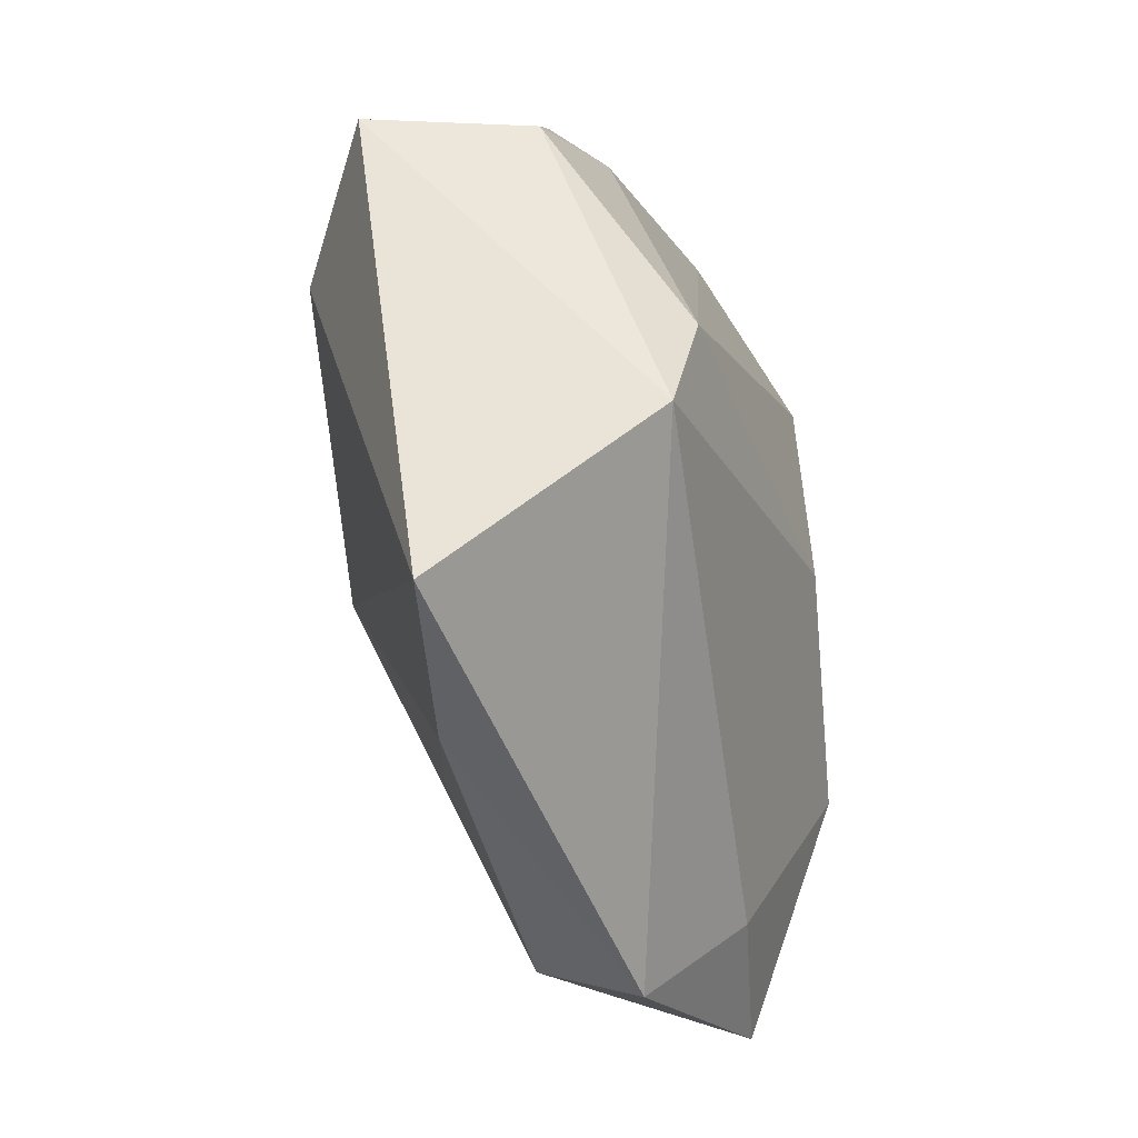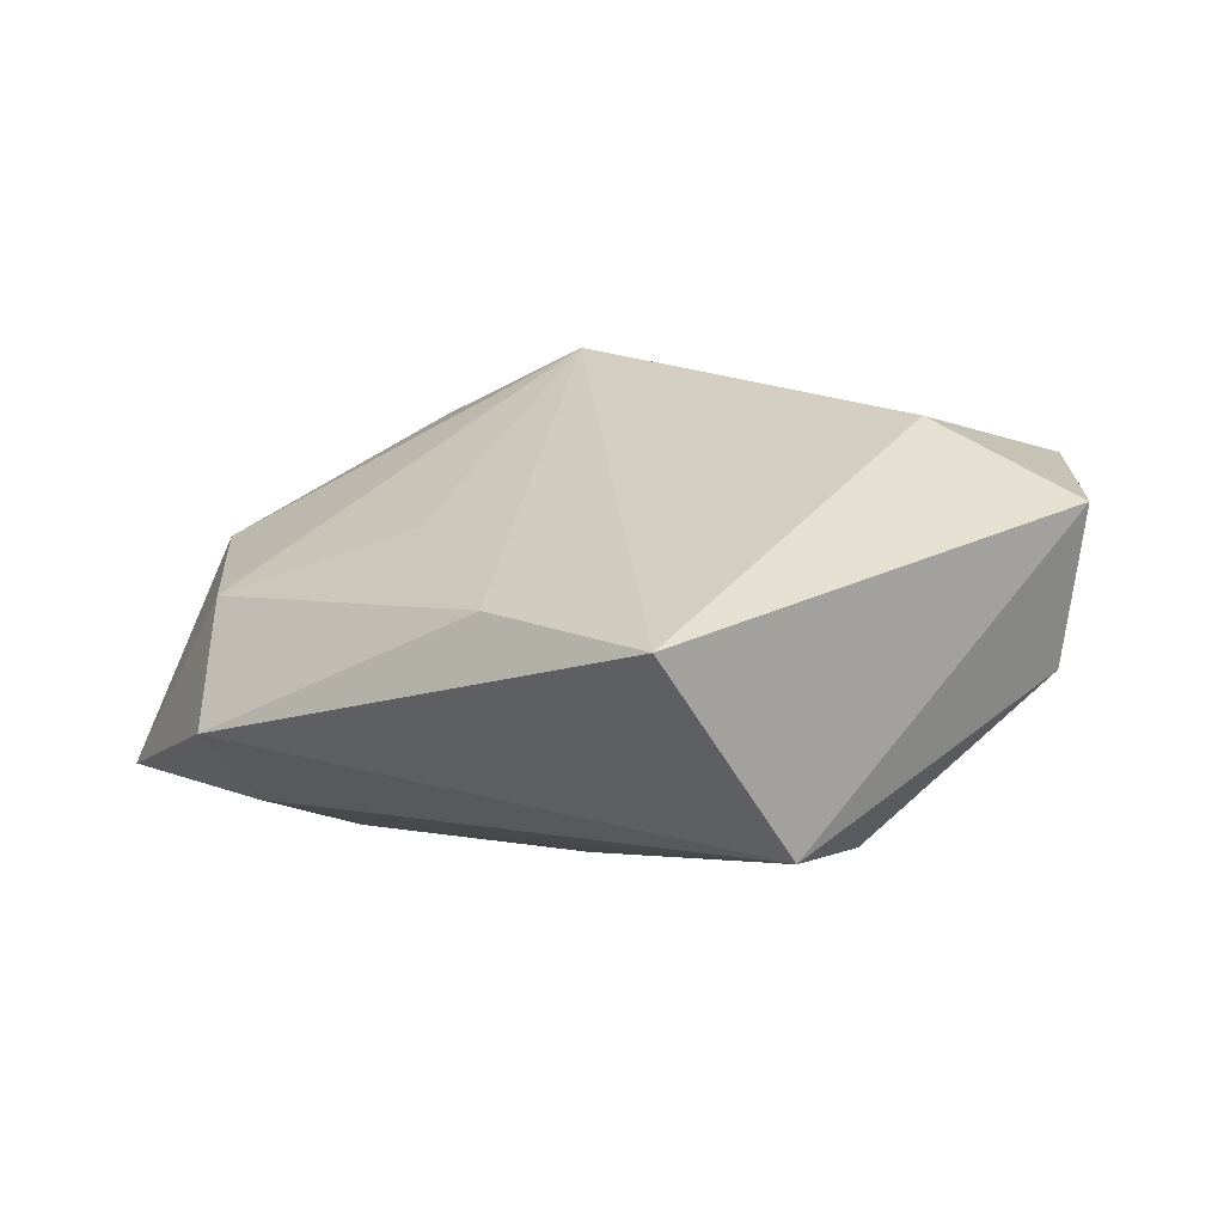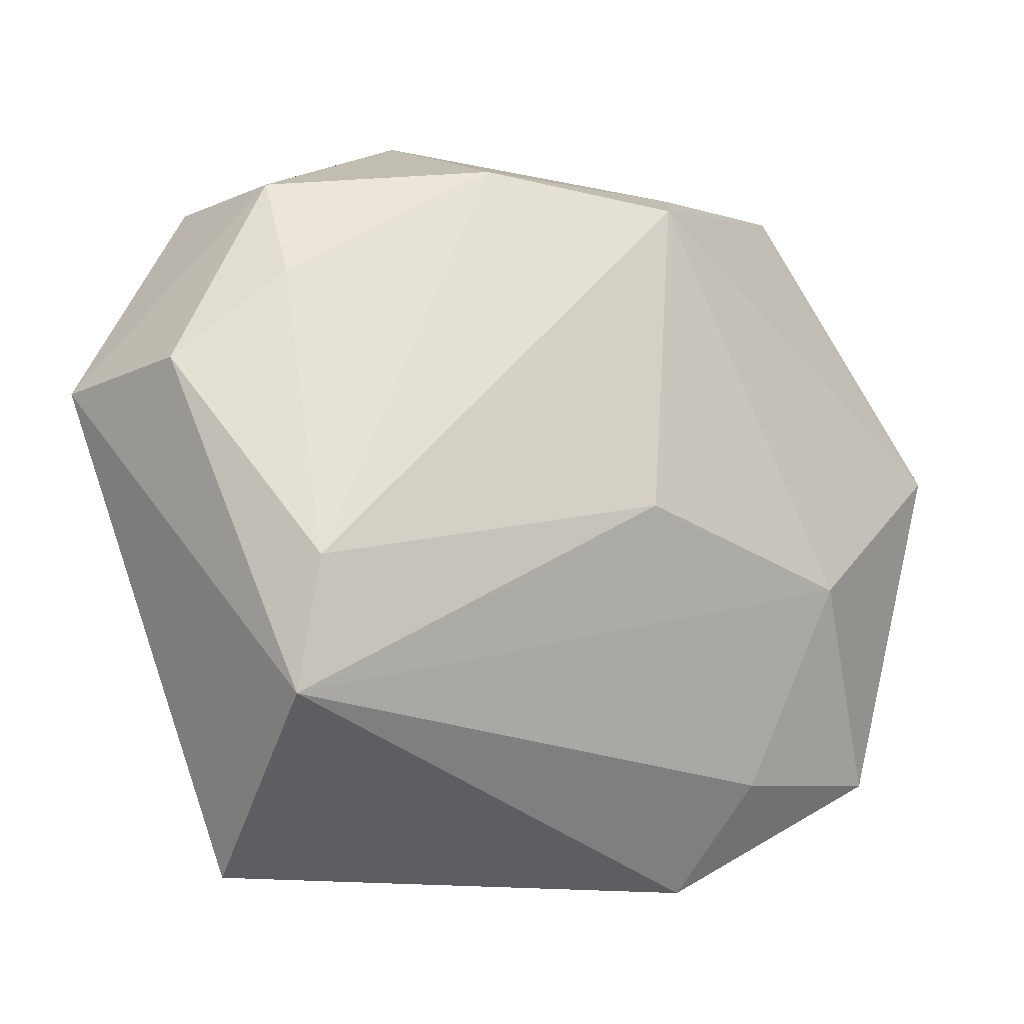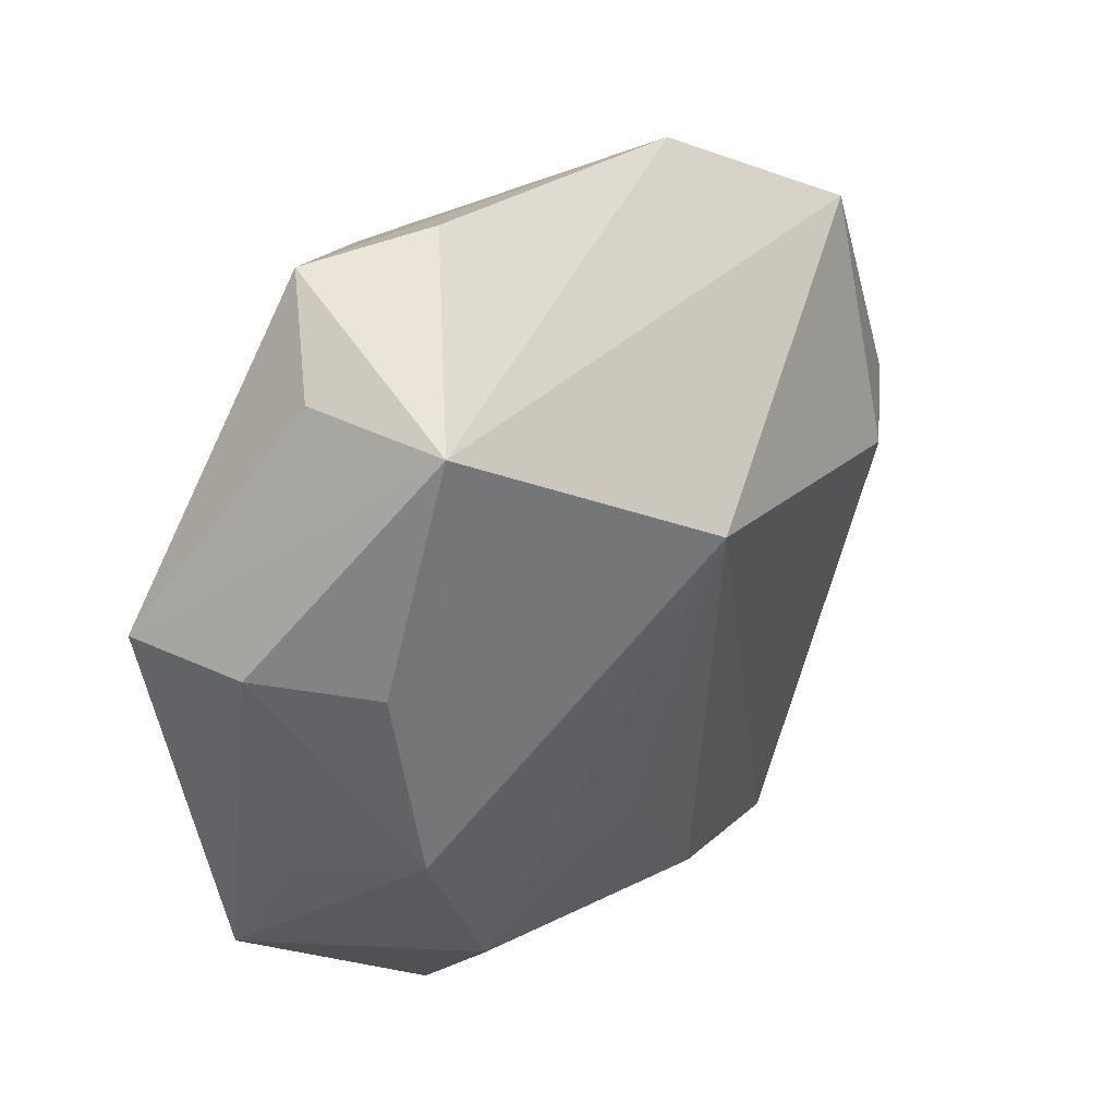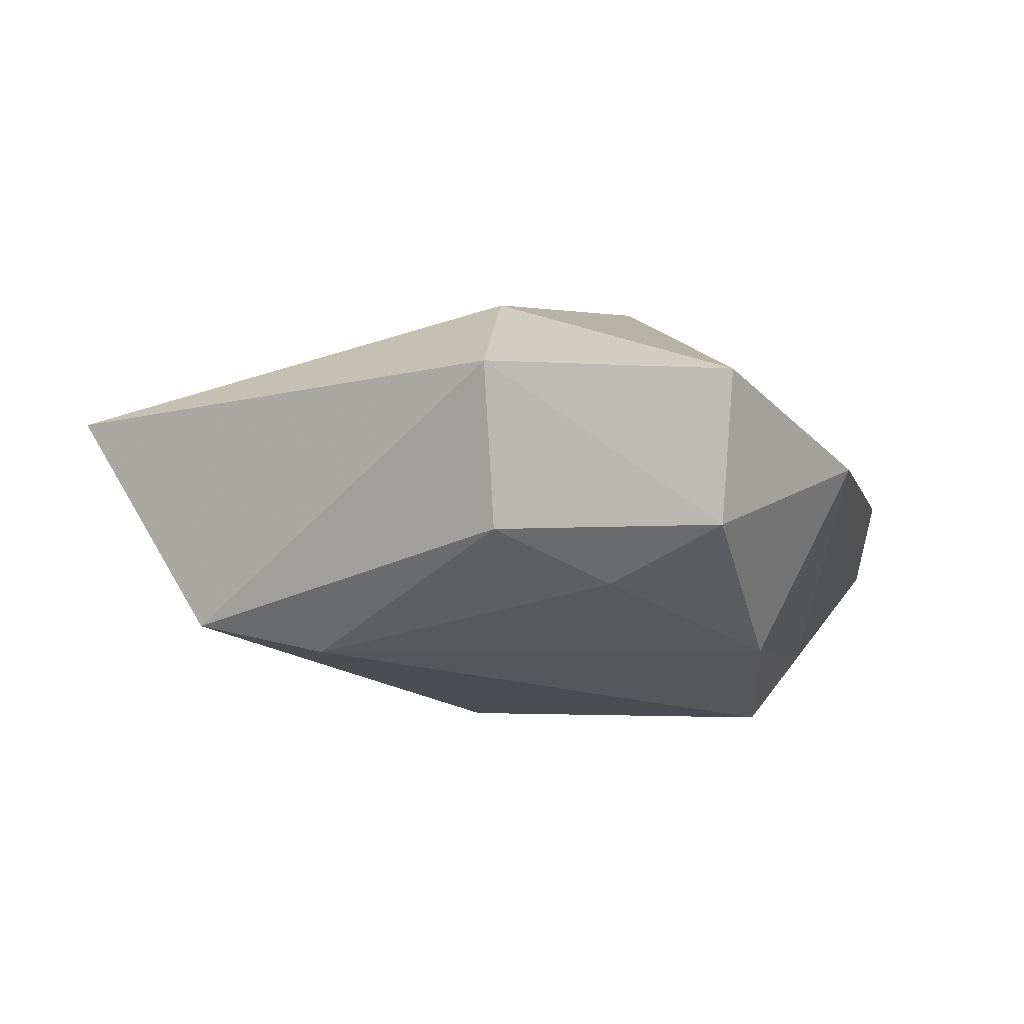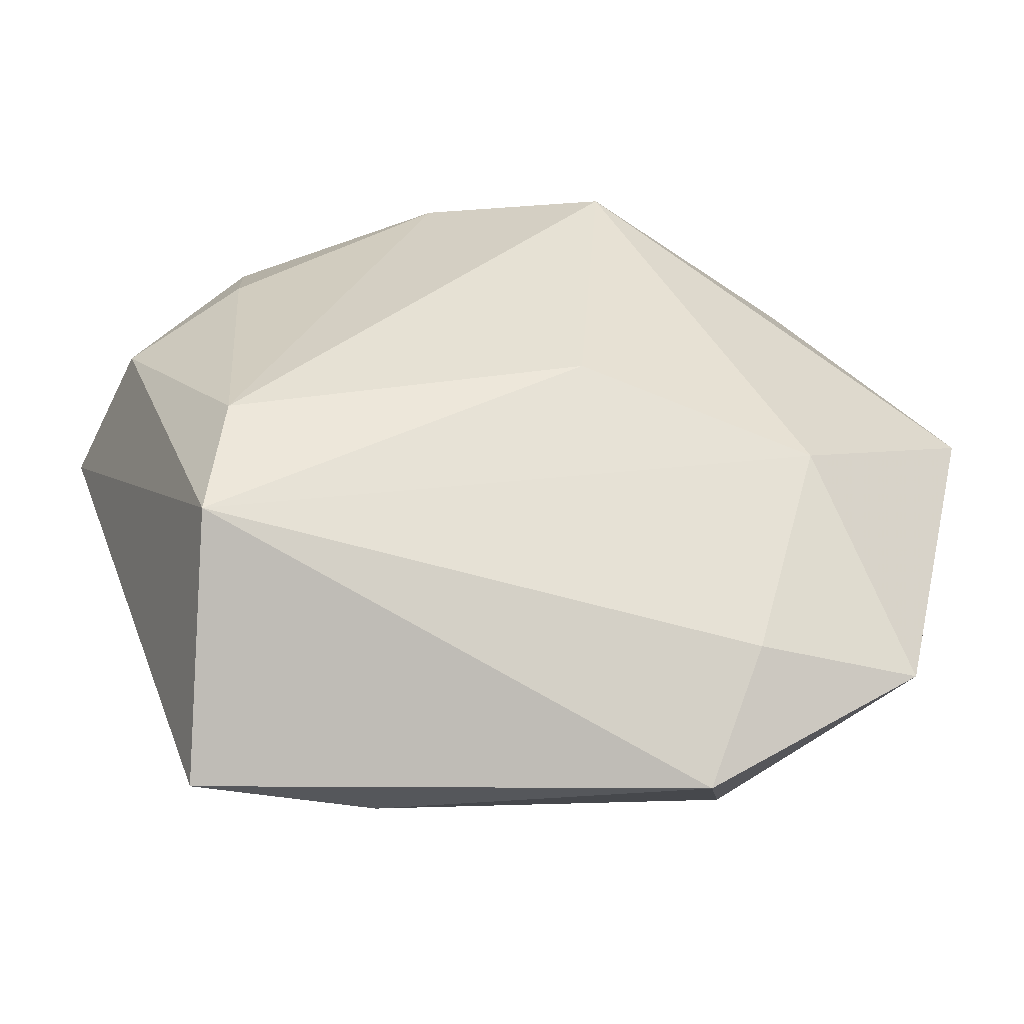
<metadata>
{"format":"obj","ext":"obj","renderer":"f3d","projection":"perspective","resolution":1024,"background":"white","views":[{"elev":-54.1,"azim":95.4,"up":"+Y"},{"elev":14.5,"azim":32.2,"up":"+Z"},{"elev":-14.3,"azim":142.6,"up":"+Y"},{"elev":24.8,"azim":-60.6,"up":"+Y"},{"elev":0.3,"azim":103.7,"up":"+Z"},{"elev":-50.2,"azim":162.7,"up":"+Y"}]}
</metadata>
<code>
v 0.04067 0.006326 -0.000345
v 0.03184 0.01514 -0.005495
v -0.01603 -0.03877 -0.003625
v -0.004843 -0.02282 0.0121
v -0.02697 0.03286 -0.007011
v -0.006661 0.02817 -0.01467
v -0.01815 -0.02892 -0.01249
v 0.0009014 -0.00548 -0.02082
v -0.03331 -0.02772 -0.01213
v -0.02059 -0.03044 0.005751
v 0.02775 -0.03877 0.009717
v -0.01874 0.03532 0.001208
v -0.03423 0.02473 -0.001472
v -0.03509 -0.01733 -0.004516
v -0.04107 0.003376 -0.003819
v -0.03623 0.002052 0.006536
v 0.02844 0.003964 0.02069
v -0.04037 0.004266 -0.01549
v 0.03243 -0.02481 -0.009878
v -0.02135 -0.01052 -0.02082
v 0.0109 -0.03646 0.01005
v 0.03176 -0.01288 -0.01222
v 0.0131 0.03537 0.0052
v 0.0142 0.02678 -0.01266
v -0.0315 -0.01569 0.006739
v 0.0429 0.005992 0.01454
v -0.009342 0.009215 0.02274
v 0.031 0.02543 -2.1e-07
v -0.001295 0.02396 -0.02082
v -0.03523 0.0233 0.01179
v 0.03171 0.02648 0.01418
f 26 19 1
f 27 31 30
f 30 31 23
f 30 25 27
f 20 18 29
f 17 31 27
f 26 31 17
f 3 19 11
f 11 19 26
f 11 17 27
f 26 17 11
f 22 1 19
f 18 20 9
f 15 30 18
f 18 9 15
f 23 6 5
f 29 18 5
f 5 6 29
f 3 11 21
f 21 11 27
f 19 20 8
f 8 22 19
f 8 20 29
f 29 22 8
f 24 22 29
f 29 6 24
f 24 6 23
f 7 20 19
f 7 9 20
f 7 19 3
f 3 9 7
f 25 30 16
f 16 15 25
f 30 15 16
f 14 9 25
f 25 15 14
f 14 15 9
f 12 30 23
f 23 5 12
f 12 5 30
f 18 30 13
f 13 5 18
f 30 5 13
f 3 21 10
f 10 9 3
f 25 9 10
f 27 25 10
f 26 1 28
f 28 31 26
f 23 31 28
f 28 24 23
f 4 21 27
f 27 10 4
f 4 10 21
f 2 28 1
f 24 28 2
f 1 22 2
f 22 24 2

</code>
